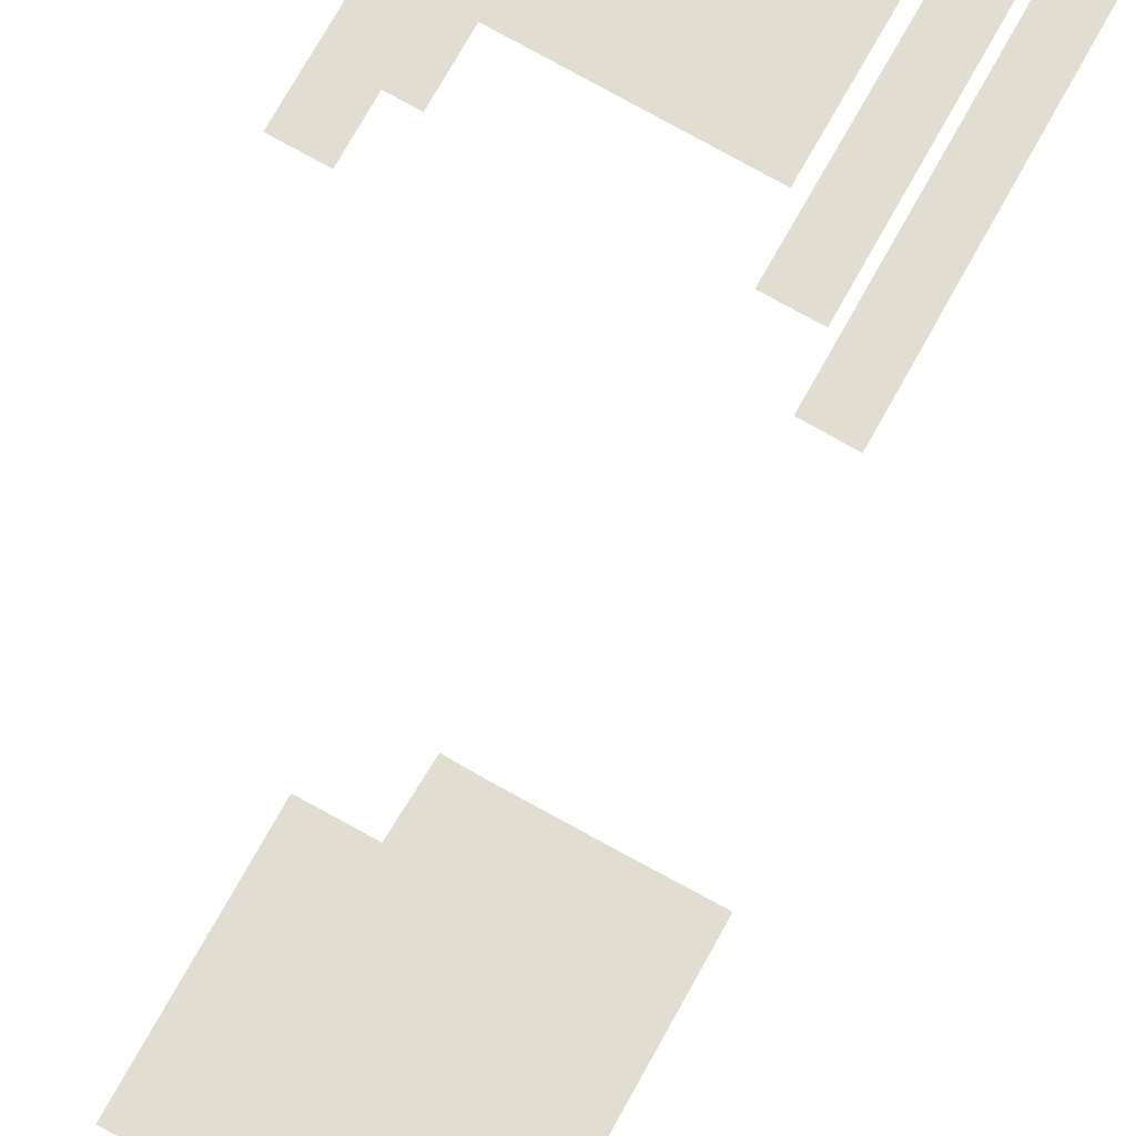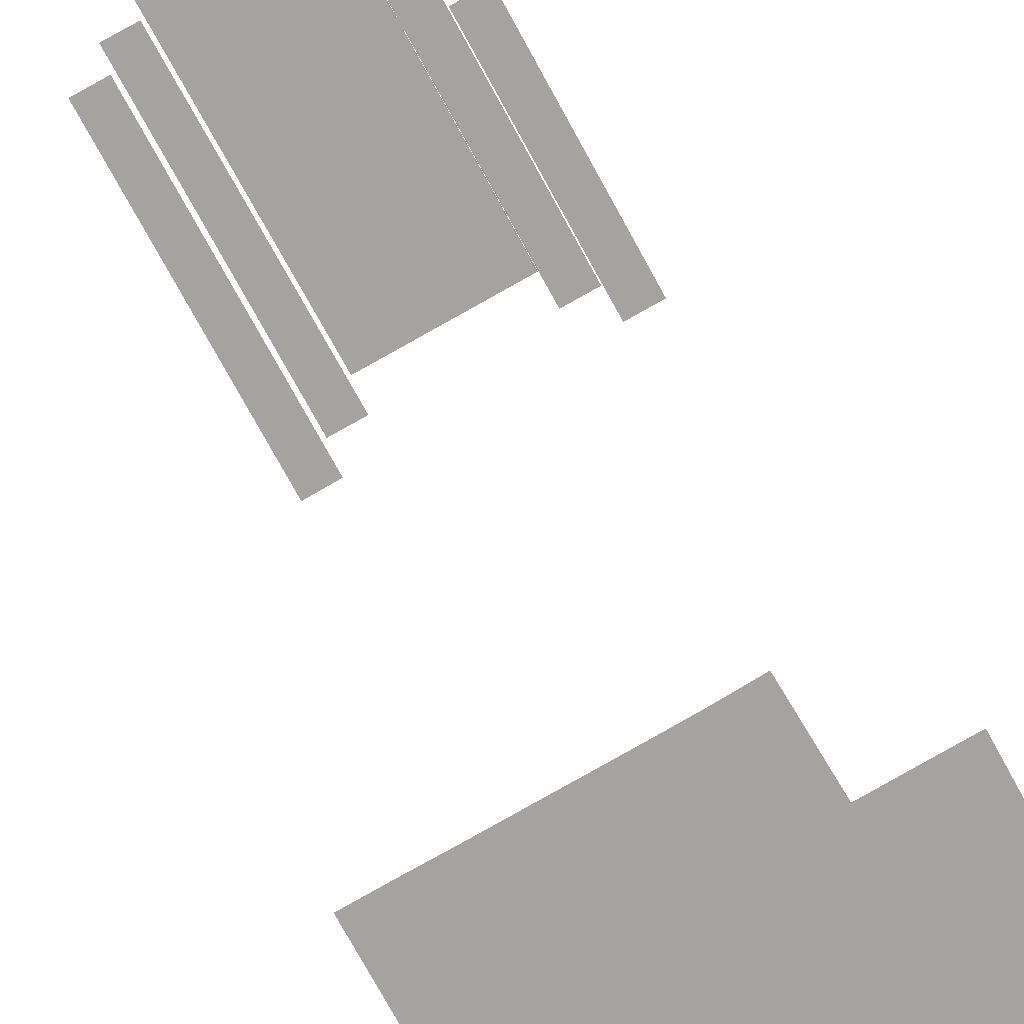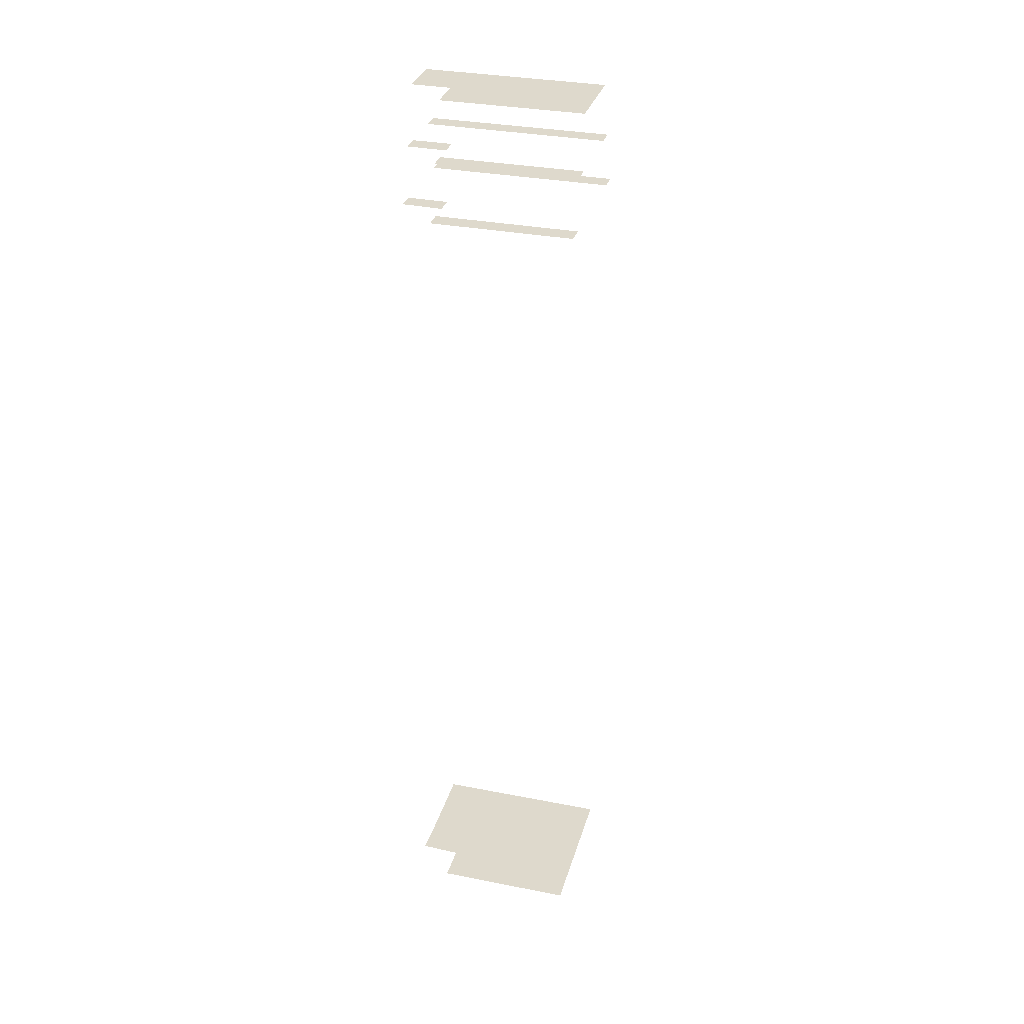
<metadata>
{"format":"obj","ext":"obj","renderer":"f3d","projection":"perspective","resolution":1024,"background":"white","views":[{"elev":-20.7,"azim":-6.4,"up":"+Y"},{"elev":17.4,"azim":171.7,"up":"+Y"},{"elev":32.0,"azim":-102.6,"up":"+Z"}]}
</metadata>
<code>
o geometryt000010000010000110010110000110000110100000000110st46_M
v 708.9 -333.4 107.3
v 710.2 -338.3 107.3
v 707.1 -336.6 107.3
v 711.1 -336.6 107.3
v 716.2 -319.7 107.3
v 713.3 -339.9 107.3
v 714.8 -329.8 107.3
v 721 -318 107.3
v 721.6 -317.8 107.3
v 726.2 -322 107.3
v 725.9 -316.4 107.3
v 726.4 -325.8 107.3
v 727.5 -347.4 107.3
v 722.8 -314.7 107.3
v 719.7 -313.1 107.3
v 729.8 -316.6 107.3
v 729 -318 107.3
v 729.7 -309.8 107.3
v 732.6 -311.5 107.3
v 730.8 -314.7 107.3
v 730.2 -342.3 107.3
v 730.6 -349 107.3
v 730.8 -316.6 107.3
v 743.7 -317.3 107.3
v 733.6 -350.7 107.3
v 749.6 -320.4 107.3
v 746.7 -318.9 107.3
v 735.6 -313.1 107.3
v 728.7 -323.3 107.3
v 729.2 -322.7 107.3
v 732.1 -319.7 107.3
v 733 -317.8 107.3
v 733.6 -316.8 107.3
v 729.8 -333.5 107.3
v 733.6 -350.7 266.3
v 749.6 -320.4 266.3
v 730.6 -349 266.3
v 745.7 -320.6 266.3
v 746.7 -318.9 266.3
v 725.9 -316.4 266.3
v 732.6 -311.5 266.3
v 729.7 -309.8 266.3
v 730.8 -314.7 266.3
v 729.8 -316.6 266.3
v 726.1 -316.5 266.3
v 726.2 -316.6 266.3
v 729 -318 266.3
v 729.2 -317.6 266.3
v 708.9 -333.4 266.3
v 707.1 -336.6 266.3
v 710.2 -338.3 266.3
v 711 -336.9 266.3
v 711.1 -336.6 266.3
v 716.2 -319.7 266.3
v 714.8 -329.8 266.3
v 721 -318 266.3
v 722.8 -314.7 266.3
v 719.7 -313.1 266.3
v 727.5 -347.4 276.3
v 730.6 -349 276.3
v 730.2 -342.3 276.3
v 742.7 -319.1 276.3
v 743.7 -317.3 276.3
v 746.7 -318.9 276.3
v 729 -318 276.3
v 735.6 -313.1 276.3
v 732.6 -311.5 276.3
v 733 -317.8 276.3
v 729.2 -318.1 276.3
v 732.1 -319.7 276.3
v 732.3 -319.3 276.3
v 710.2 -338.3 276.3
v 713.3 -339.9 276.3
v 722.8 -314.7 276.3
v 714.1 -338.5 276.3
v 725.9 -316.4 276.3
v 725.9 -316.4 286.9
v 713.3 -339.9 286.9
v 729 -318 286.9
v 732.1 -319.7 286.9
v 727.5 -347.4 286.9
v 743.7 -317.3 286.9
v 735.6 -313.1 286.9
f 1 2 3
f 2 1 4
f 1 5 4
f 2 4 6
f 4 5 7
f 7 8 6
f 6 8 9
f 10 6 11
f 10 12 6
f 12 13 6
f 7 5 8
f 14 5 15
f 8 5 14
f 9 8 14
f 11 16 17
f 11 18 19
f 11 20 16
f 20 11 19
f 21 22 13
f 23 17 16
f 16 20 23
f 21 24 22
f 25 22 26
f 27 26 22
f 28 23 20
f 4 7 6
f 9 11 6
f 9 14 11
f 17 10 11
f 29 12 10
f 17 29 10
f 17 30 29
f 17 31 30
f 32 17 23
f 17 32 31
f 24 27 22
f 28 20 19
f 23 33 32
f 23 28 33
f 24 32 33
f 33 28 24
f 29 13 12
f 29 34 13
f 34 21 13
f 30 34 29
f 30 31 34
f 34 31 21
f 31 24 21
f 24 31 32
f 35 36 37
f 38 37 36
f 39 38 36
f 40 41 42
f 40 43 41
f 43 40 44
f 40 45 44
f 44 45 46
f 46 47 48
f 44 46 48
f 49 50 51
f 52 49 51
f 53 49 52
f 53 54 49
f 55 54 53
f 55 56 54
f 57 58 54
f 54 56 57
f 59 60 61
f 60 62 61
f 60 63 62
f 64 63 60
f 65 66 67
f 68 66 65
f 65 69 68
f 69 70 71
f 69 71 68
f 72 73 74
f 74 73 75
f 74 75 76
f 77 78 79
f 80 78 81
f 79 78 80
f 82 80 81
f 83 80 82

</code>
